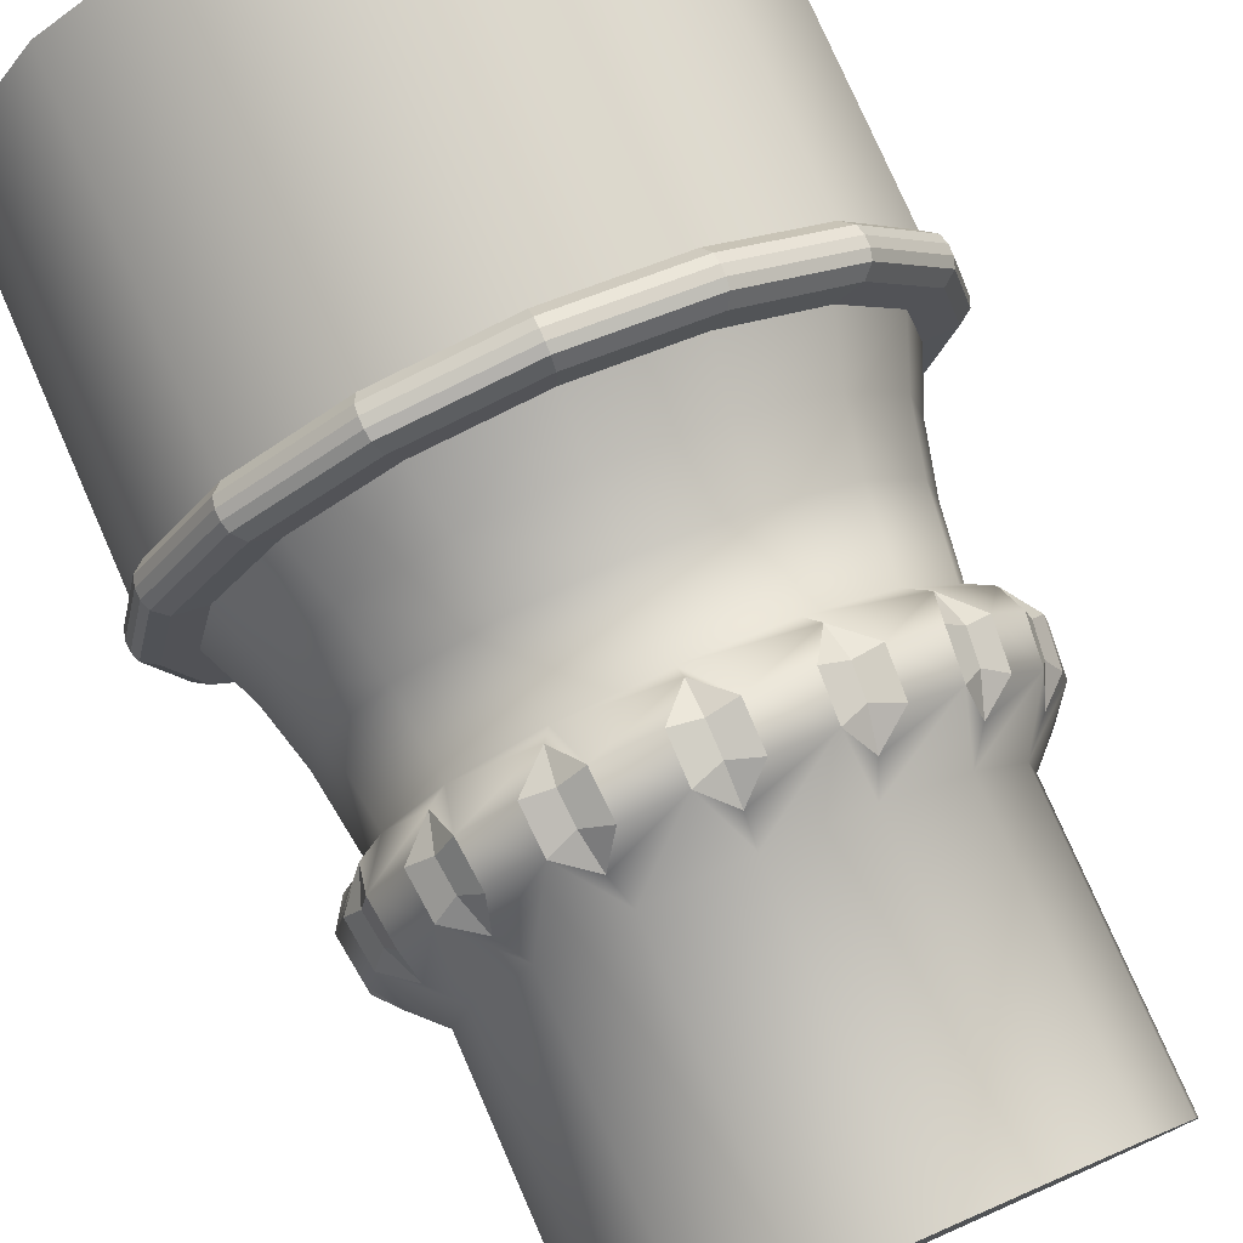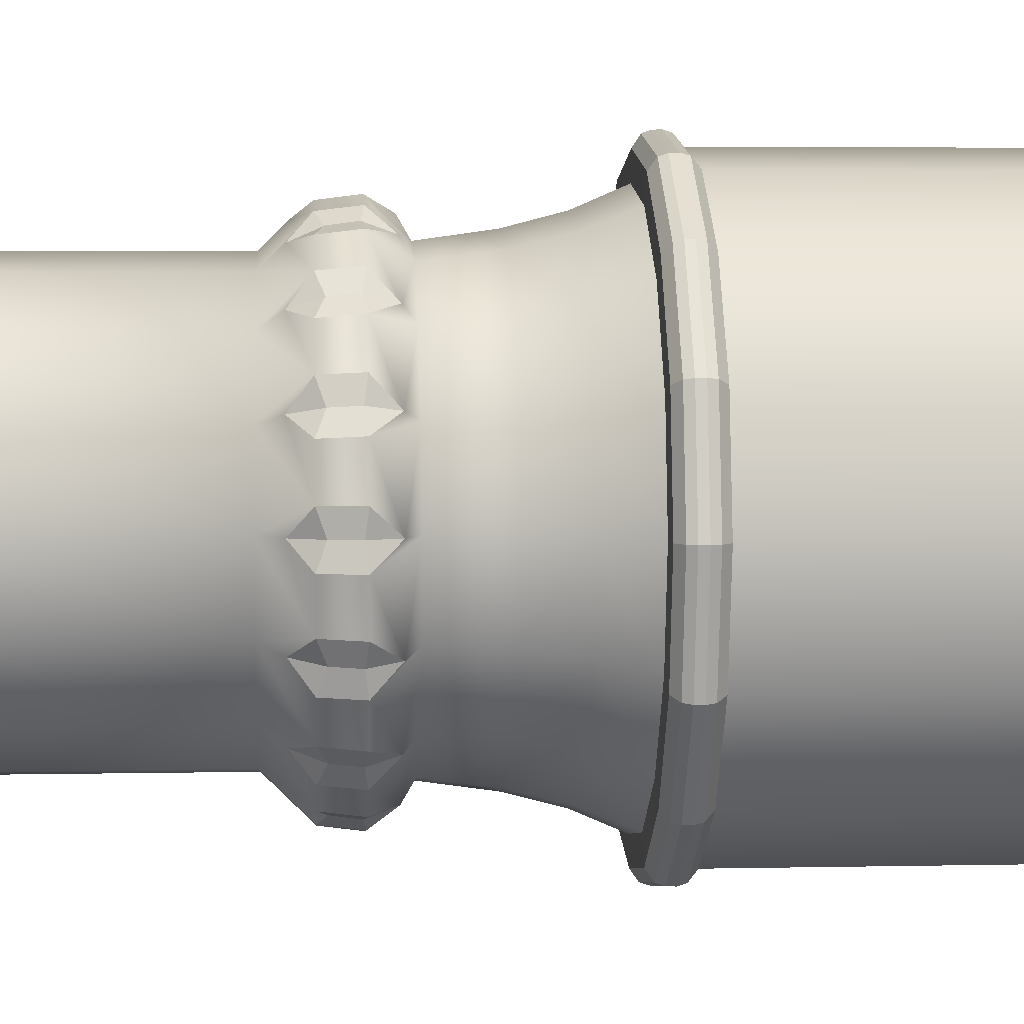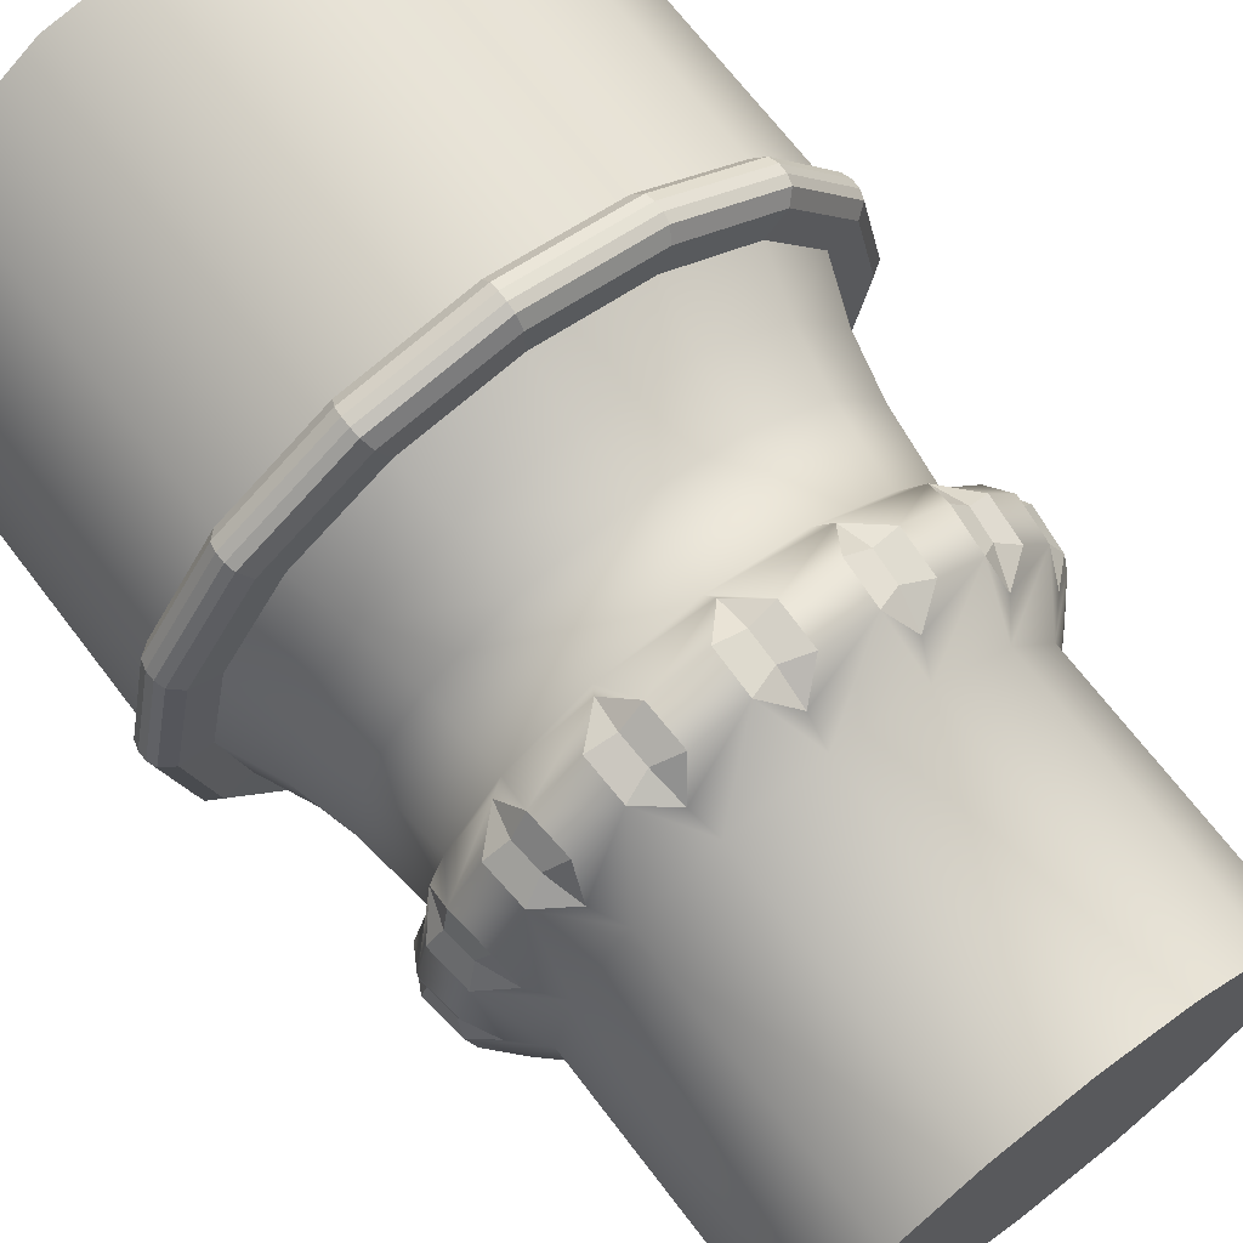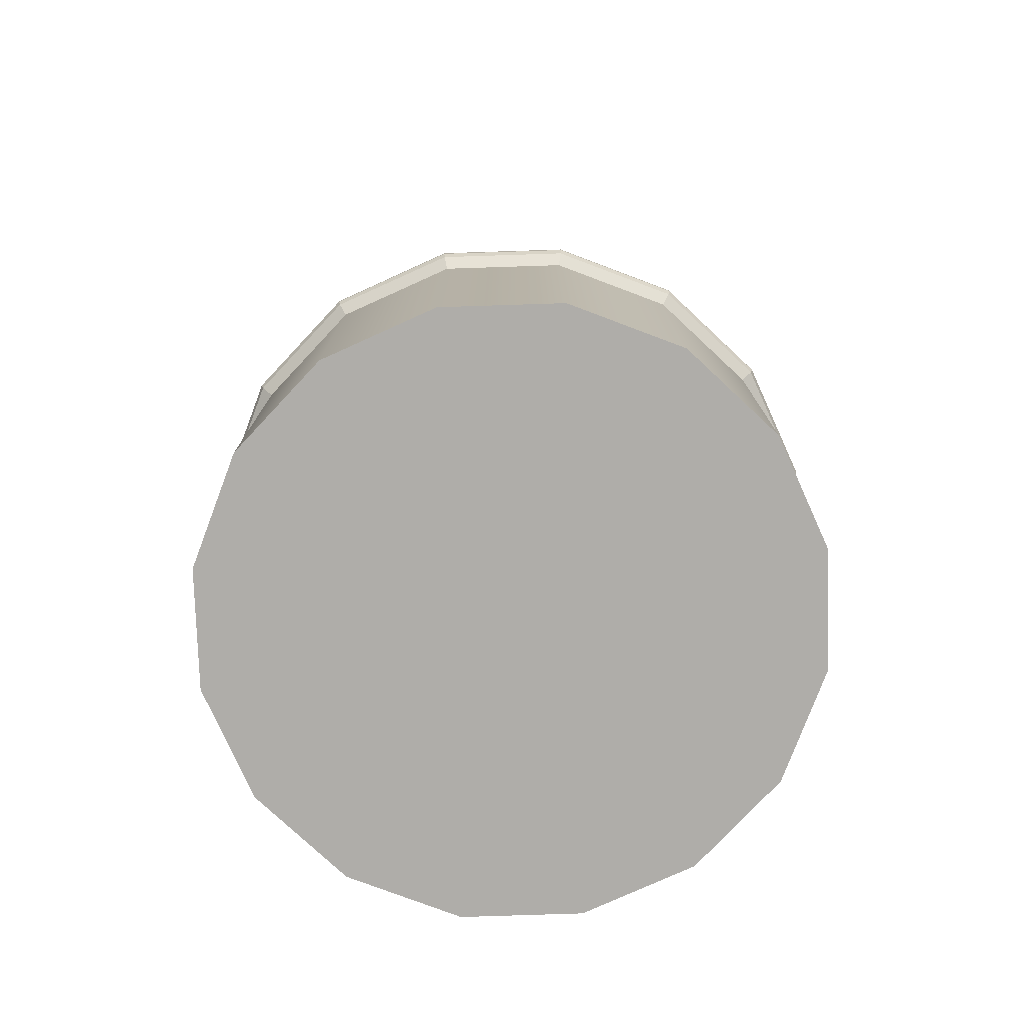
<metadata>
{"format":"obj","ext":"obj","renderer":"f3d","projection":"perspective","resolution":1024,"background":"white","views":[{"elev":77.8,"azim":156.3,"up":"+Z"},{"elev":4.5,"azim":-93.8,"up":"+Z"},{"elev":69.6,"azim":142.6,"up":"+Z"},{"elev":-77.4,"azim":170.6,"up":"+Y"}]}
</metadata>
<code>
v  735.2 0 574.3
v  735.2 37.24 574.3
v  737.8 37.24 587.7
v  737.8 0 587.7
v  727.6 0 563
v  727.6 37.24 563
v  716.2 0 555.4
v  716.2 37.24 555.4
v  702.8 0 552.7
v  702.8 37.24 552.7
v  689.4 0 555.4
v  689.4 37.24 555.4
v  678.1 0 563
v  678.1 37.24 563
v  670.5 0 574.3
v  670.5 37.24 574.3
v  667.8 0 587.7
v  667.8 37.24 587.7
v  670.5 0 601.1
v  670.5 37.24 601.1
v  678.1 0 612.5
v  678.1 37.24 612.5
v  689.4 0 620
v  689.4 37.24 620
v  702.8 0 622.7
v  702.8 37.24 622.7
v  716.2 0 620
v  716.2 37.24 620
v  727.6 0 612.5
v  727.6 37.24 612.5
v  735.2 0 601.1
v  735.2 37.24 601.1
v  729.6 48.3 576.6
v  727.9 54.95 577.3
v  730 54.95 587.7
v  731.8 48.3 587.7
v  723.3 48.3 567.2
v  722.1 54.95 568.5
v  713.9 48.3 561
v  713.2 54.95 562.6
v  702.8 48.3 558.8
v  702.8 54.95 560.5
v  691.8 48.3 561
v  692.4 54.95 562.6
v  682.4 48.3 567.2
v  683.6 54.95 568.5
v  676.1 48.3 576.6
v  677.7 54.95 577.3
v  673.9 48.3 587.7
v  675.6 54.95 587.7
v  676.1 48.3 598.8
v  677.7 54.95 598.1
v  682.4 48.3 608.2
v  683.6 54.95 606.9
v  691.8 48.3 614.4
v  692.4 54.95 612.8
v  702.8 48.3 616.6
v  702.8 54.95 614.9
v  713.9 48.3 614.4
v  713.2 54.95 612.8
v  723.3 48.3 608.2
v  722.1 54.95 606.9
v  729.6 48.3 598.8
v  727.9 54.95 598.1
v  732.6 72.67 584.8
v  731.5 72.67 579
v  728.5 75.24 577.1
v  725.9 78.05 578.1
v  727.8 78.05 587.7
v  730.6 75.24 587.7
v  729.2 72.67 573.6
v  726 72.67 568.7
v  722.5 75.24 568
v  720.5 78.05 570
v  721.8 72.67 564.6
v  716.9 72.67 561.3
v  713.5 75.24 562
v  712.4 78.05 564.6
v  711.5 72.67 559.1
v  705.8 72.67 557.9
v  702.8 75.24 559.9
v  702.8 78.05 562.7
v  699.9 72.67 557.9
v  694.1 72.67 559.1
v  692.2 75.24 562
v  693.3 78.05 564.6
v  688.7 72.67 561.3
v  683.9 72.67 564.6
v  683.2 75.24 568
v  685.1 78.05 570
v  679.7 72.67 568.7
v  676.4 72.67 573.6
v  677.1 75.24 577.1
v  679.7 78.05 578.1
v  674.2 72.67 579
v  673 72.67 584.8
v  675 75.24 587.7
v  677.8 78.05 587.7
v  673 72.67 590.6
v  674.2 72.67 596.4
v  677.1 75.24 598.3
v  679.7 78.05 597.3
v  676.4 72.67 601.8
v  679.7 72.67 606.7
v  683.2 75.24 607.4
v  685.1 78.05 605.4
v  683.9 72.67 610.8
v  688.7 72.67 614.1
v  692.2 75.24 613.4
v  693.3 78.05 610.8
v  694.1 72.67 616.3
v  699.9 72.67 617.5
v  702.8 75.24 615.5
v  702.8 78.05 612.7
v  705.8 72.67 617.5
v  711.5 72.67 616.3
v  713.5 75.24 613.4
v  712.4 78.05 610.8
v  716.9 72.67 614.1
v  721.8 72.67 610.8
v  722.5 75.24 607.4
v  720.5 78.05 605.4
v  726 72.67 606.7
v  729.2 72.67 601.8
v  728.5 75.24 598.3
v  725.9 78.05 597.3
v  731.5 72.67 596.4
v  732.6 72.67 590.6
v  725.9 107.5 578.1
v  727.8 107.5 587.7
v  720.5 107.5 570
v  712.4 107.5 564.6
v  702.8 107.5 562.7
v  693.3 107.5 564.6
v  685.1 107.5 570
v  679.7 107.5 578.1
v  677.8 107.5 587.7
v  679.7 107.5 597.3
v  685.1 107.5 605.4
v  693.3 107.5 610.8
v  702.8 107.5 612.7
v  712.4 107.5 610.8
v  720.5 107.5 605.4
v  725.9 107.5 597.3
v  734.3 42.37 587.7
v  731.9 42.37 575.6
v  725.1 42.37 565.4
v  714.9 42.37 558.6
v  702.8 42.37 556.2
v  690.8 42.37 558.6
v  680.6 42.37 565.4
v  673.7 42.37 575.6
v  671.3 42.37 587.7
v  673.7 42.37 599.8
v  680.6 42.37 610
v  690.8 42.37 616.8
v  702.8 42.37 619.2
v  714.9 42.37 616.8
v  725.1 42.37 610
v  731.9 42.37 599.8
v  737.7 42.31 587.7
v  735 42.31 574.4
v  735 42.31 601
v  727.5 42.31 612.3
v  716.2 42.31 619.9
v  702.8 42.31 622.6
v  689.5 42.31 619.9
v  678.2 42.31 612.3
v  670.6 42.31 601
v  668 42.31 587.7
v  670.6 42.31 574.4
v  678.2 42.31 563.1
v  689.5 42.31 555.5
v  702.8 42.31 552.9
v  716.2 42.31 555.5
v  727.5 42.31 563.1
v  733.2 68.01 584.8
v  732 68.01 578.8
v  729.8 68.01 573.4
v  726.4 68.01 568.3
v  722.2 68.01 564.1
v  717.2 68.01 560.8
v  711.7 68.01 558.5
v  705.8 68.01 557.3
v  699.9 68.01 557.3
v  693.9 68.01 558.5
v  688.5 68.01 560.8
v  683.4 68.01 564.1
v  679.3 68.01 568.3
v  675.9 68.01 573.4
v  673.6 68.01 578.8
v  672.4 68.01 584.8
v  672.4 68.01 590.6
v  673.6 68.01 596.6
v  675.9 68.01 602
v  679.3 68.01 607.1
v  683.4 68.01 611.3
v  688.5 68.01 614.6
v  693.9 68.01 616.9
v  699.9 68.01 618.1
v  705.8 68.01 618.1
v  711.7 68.01 616.9
v  717.2 68.01 614.6
v  722.2 68.01 611.3
v  726.4 68.01 607.1
v  729.8 68.01 602
v  732 68.01 596.6
v  733.2 68.01 590.6
v  726.8 63.36 577.8
v  729.3 64.89 576.7
v  731.5 64.89 587.7
v  728.8 63.36 587.7
v  721.2 63.36 569.3
v  723.1 64.89 567.5
v  712.8 63.36 563.7
v  713.8 64.89 561.3
v  702.8 63.36 561.7
v  702.8 64.89 559.1
v  692.9 63.36 563.7
v  691.9 64.89 561.3
v  684.4 63.36 569.3
v  682.6 64.89 567.5
v  678.8 63.36 577.8
v  676.4 64.89 576.7
v  676.8 63.36 587.7
v  674.2 64.89 587.7
v  678.8 63.36 597.7
v  676.4 64.89 598.7
v  684.4 63.36 606.1
v  682.6 64.89 607.9
v  692.9 63.36 611.7
v  691.9 64.89 614.2
v  702.8 63.36 613.7
v  702.8 64.89 616.3
v  712.8 63.36 611.7
v  713.8 64.89 614.2
v  721.2 63.36 606.1
v  723.1 64.89 607.9
v  726.8 63.36 597.7
v  729.3 64.89 598.7
v  730.1 71.64 576.4
v  732.3 71.64 587.7
v  723.7 71.64 566.8
v  714.1 71.64 560.4
v  702.8 71.64 558.2
v  691.5 71.64 560.4
v  682 71.64 566.8
v  675.6 71.64 576.4
v  673.3 71.64 587.7
v  675.6 71.64 599
v  682 71.64 608.6
v  691.5 71.64 615
v  702.8 71.64 617.2
v  714.1 71.64 615
v  723.7 71.64 608.6
v  730.1 71.64 599
v  732.8 68.39 587.7
v  730.5 68.39 576.2
v  724 68.39 566.5
v  714.3 68.39 560
v  702.8 68.39 557.7
v  691.4 68.39 560
v  681.6 68.39 566.5
v  675.1 68.39 576.2
v  672.8 68.39 587.7
v  675.1 68.39 599.2
v  681.6 68.39 608.9
v  691.4 68.39 615.4
v  702.8 68.39 617.7
v  714.3 68.39 615.4
v  724 68.39 608.9
v  730.5 68.39 599.2
v  739.5 39.35 587.7
v  736.7 39.35 573.7
v  736.7 40.39 573.7
v  739.4 40.39 587.7
v  736.7 39.35 601.7
v  736.7 40.39 601.7
v  728.7 39.35 613.6
v  728.7 40.39 613.6
v  716.8 39.35 621.6
v  716.8 40.39 621.5
v  702.8 39.35 624.4
v  702.8 40.39 624.3
v  688.8 39.35 621.6
v  688.8 40.39 621.5
v  676.9 39.35 613.6
v  676.9 40.39 613.6
v  669 39.35 601.7
v  669 40.39 601.7
v  666.2 39.35 587.7
v  666.2 40.39 587.7
v  669 39.35 573.7
v  669 40.39 573.7
v  676.9 39.35 561.8
v  676.9 40.39 561.8
v  688.8 39.35 553.8
v  688.8 40.39 553.9
v  702.8 39.35 551.1
v  702.8 40.39 551.1
v  716.8 39.35 553.8
v  716.8 40.39 553.9
v  728.7 39.35 561.8
v  728.7 40.39 561.8
v  736.4 38.33 573.8
v  739.2 38.33 587.7
v  728.5 38.33 562
v  716.7 38.33 554.1
v  702.8 38.33 551.4
v  688.9 38.33 554.1
v  677.1 38.33 562
v  669.2 38.33 573.8
v  666.5 38.33 587.7
v  669.2 38.33 601.6
v  677.1 38.33 613.4
v  688.9 38.33 621.3
v  702.8 38.33 624
v  716.7 38.33 621.3
v  728.5 38.33 613.4
v  736.4 38.33 601.6
v  739.1 41.38 587.7
v  736.3 41.38 573.8
v  736.3 41.38 601.6
v  728.5 41.38 613.3
v  716.7 41.38 621.2
v  702.8 41.38 624
v  689 41.38 621.2
v  677.2 41.38 613.3
v  669.3 41.38 601.6
v  666.6 41.38 587.7
v  669.3 41.38 573.8
v  677.2 41.38 562.1
v  689 41.38 554.2
v  702.8 41.38 551.5
v  716.7 41.38 554.2
v  728.5 41.38 562.1
g Stone_Foot2
f 1 2 3 4
f 5 6 2 1
f 7 8 6 5
f 9 10 8 7
f 11 12 10 9
f 13 14 12 11
f 15 16 14 13
f 17 18 16 15
f 19 20 18 17
f 21 22 20 19
f 23 24 22 21
f 25 26 24 23
f 27 28 26 25
f 29 30 28 27
f 31 32 30 29
f 4 3 32 31
f 33 34 35 36
f 37 38 34 33
f 39 40 38 37
f 41 42 40 39
f 43 44 42 41
f 45 46 44 43
f 47 48 46 45
f 49 50 48 47
f 51 52 50 49
f 53 54 52 51
f 55 56 54 53
f 57 58 56 55
f 59 60 58 57
f 61 62 60 59
f 63 64 62 61
f 36 35 64 63
f 65 66 67 68
f 65 68 69 70
f 71 72 73 74
f 71 74 68 67
f 75 76 77 78
f 75 78 74 73
f 79 80 81 82
f 79 82 78 77
f 83 84 85 86
f 83 86 82 81
f 87 88 89 90
f 87 90 86 85
f 91 92 93 94
f 91 94 90 89
f 95 96 97 98
f 95 98 94 93
f 99 100 101 102
f 99 102 98 97
f 103 104 105 106
f 103 106 102 101
f 107 108 109 110
f 107 110 106 105
f 111 112 113 114
f 111 114 110 109
f 115 116 117 118
f 115 118 114 113
f 119 120 121 122
f 119 122 118 117
f 123 124 125 126
f 123 126 122 121
f 127 128 70 69
f 127 69 126 125
f 69 68 129 130
f 68 74 131 129
f 74 78 132 131
f 78 82 133 132
f 82 86 134 133
f 86 90 135 134
f 90 94 136 135
f 94 98 137 136
f 98 102 138 137
f 102 106 139 138
f 106 110 140 139
f 110 114 141 140
f 114 118 142 141
f 118 122 143 142
f 122 126 144 143
f 126 69 130 144
f 129 131 132 144
f 132 133 134 136
f 134 135 136
f 136 137 138 140
f 138 139 140
f 140 141 142 144
f 142 143 144
f 136 140 144 132
f 130 129 144
f 33 36 145 146
f 37 33 146 147
f 39 37 147 148
f 41 39 148 149
f 43 41 149 150
f 45 43 150 151
f 47 45 151 152
f 49 47 152 153
f 51 49 153 154
f 53 51 154 155
f 55 53 155 156
f 57 55 156 157
f 59 57 157 158
f 61 59 158 159
f 63 61 159 160
f 36 63 160 145
f 29 27 25 4
f 25 23 21 17
f 21 19 17
f 17 15 13 9
f 13 11 9
f 9 7 5 4
f 5 1 4
f 17 9 4 25
f 31 29 4
f 145 161 162 146
f 160 163 161 145
f 159 164 163 160
f 158 165 164 159
f 157 166 165 158
f 156 167 166 157
f 155 168 167 156
f 154 169 168 155
f 153 170 169 154
f 152 171 170 153
f 151 172 171 152
f 150 173 172 151
f 149 174 173 150
f 148 175 174 149
f 147 176 175 148
f 146 162 176 147
f 65 177 178 66
f 71 179 180 72
f 75 181 182 76
f 79 183 184 80
f 83 185 186 84
f 87 187 188 88
f 91 189 190 92
f 95 191 192 96
f 99 193 194 100
f 103 195 196 104
f 107 197 198 108
f 111 199 200 112
f 115 201 202 116
f 119 203 204 120
f 123 205 206 124
f 127 207 208 128
f 209 210 178 211
f 178 177 211
f 209 211 212
f 213 214 180 210
f 180 179 210
f 213 210 209
f 215 216 182 214
f 182 181 214
f 215 214 213
f 217 218 184 216
f 184 183 216
f 217 216 215
f 219 220 186 218
f 186 185 218
f 219 218 217
f 221 222 188 220
f 188 187 220
f 221 220 219
f 223 224 190 222
f 190 189 222
f 223 222 221
f 225 226 192 224
f 192 191 224
f 225 224 223
f 227 228 194 226
f 194 193 226
f 227 226 225
f 229 230 196 228
f 196 195 228
f 229 228 227
f 231 232 198 230
f 198 197 230
f 231 230 229
f 233 234 200 232
f 200 199 232
f 233 232 231
f 235 236 202 234
f 202 201 234
f 235 234 233
f 237 238 204 236
f 204 203 236
f 237 236 235
f 239 240 206 238
f 206 205 238
f 239 238 237
f 212 211 208 240
f 208 207 240
f 212 240 239
f 66 241 67
f 70 242 65
f 72 243 73
f 67 241 71
f 76 244 77
f 73 243 75
f 80 245 81
f 77 244 79
f 84 246 85
f 81 245 83
f 88 247 89
f 85 246 87
f 92 248 93
f 89 247 91
f 96 249 97
f 93 248 95
f 100 250 101
f 97 249 99
f 104 251 105
f 101 250 103
f 108 252 109
f 105 251 107
f 112 253 113
f 109 252 111
f 116 254 117
f 113 253 115
f 120 255 121
f 117 254 119
f 124 256 125
f 121 255 123
f 128 242 70
f 125 256 127
f 257 177 65 242
f 241 66 178 258
f 258 179 71 241
f 243 72 180 259
f 259 181 75 243
f 244 76 182 260
f 260 183 79 244
f 245 80 184 261
f 261 185 83 245
f 246 84 186 262
f 262 187 87 246
f 247 88 188 263
f 263 189 91 247
f 248 92 190 264
f 264 191 95 248
f 249 96 192 265
f 265 193 99 249
f 250 100 194 266
f 266 195 103 250
f 251 104 196 267
f 267 197 107 251
f 252 108 198 268
f 268 199 111 252
f 253 112 200 269
f 269 201 115 253
f 254 116 202 270
f 270 203 119 254
f 255 120 204 271
f 271 205 123 255
f 256 124 206 272
f 272 207 127 256
f 242 128 208 257
f 210 258 178
f 177 257 211
f 214 259 180
f 179 258 210
f 216 260 182
f 181 259 214
f 218 261 184
f 183 260 216
f 220 262 186
f 185 261 218
f 222 263 188
f 187 262 220
f 224 264 190
f 189 263 222
f 226 265 192
f 191 264 224
f 228 266 194
f 193 265 226
f 230 267 196
f 195 266 228
f 232 268 198
f 197 267 230
f 234 269 200
f 199 268 232
f 236 270 202
f 201 269 234
f 238 271 204
f 203 270 236
f 240 272 206
f 205 271 238
f 211 257 208
f 207 272 240
f 209 212 35 34
f 213 209 34 38
f 215 213 38 40
f 217 215 40 42
f 219 217 42 44
f 221 219 44 46
f 223 221 46 48
f 225 223 48 50
f 227 225 50 52
f 229 227 52 54
f 231 229 54 56
f 233 231 56 58
f 235 233 58 60
f 237 235 60 62
f 239 237 62 64
f 212 239 64 35
f 273 274 275 276
f 277 273 276 278
f 279 277 278 280
f 281 279 280 282
f 283 281 282 284
f 285 283 284 286
f 287 285 286 288
f 289 287 288 290
f 291 289 290 292
f 293 291 292 294
f 295 293 294 296
f 297 295 296 298
f 299 297 298 300
f 301 299 300 302
f 303 301 302 304
f 274 303 304 275
f 3 2 305 306
f 2 6 307 305
f 6 8 308 307
f 8 10 309 308
f 10 12 310 309
f 12 14 311 310
f 14 16 312 311
f 16 18 313 312
f 18 20 314 313
f 20 22 315 314
f 22 24 316 315
f 24 26 317 316
f 26 28 318 317
f 28 30 319 318
f 30 32 320 319
f 32 3 306 320
f 162 161 321 322
f 161 163 323 321
f 163 164 324 323
f 164 165 325 324
f 165 166 326 325
f 166 167 327 326
f 167 168 328 327
f 168 169 329 328
f 169 170 330 329
f 170 171 331 330
f 171 172 332 331
f 172 173 333 332
f 173 174 334 333
f 174 175 335 334
f 175 176 336 335
f 176 162 322 336
f 306 305 274 273
f 305 307 303 274
f 307 308 301 303
f 308 309 299 301
f 309 310 297 299
f 310 311 295 297
f 311 312 293 295
f 312 313 291 293
f 313 314 289 291
f 314 315 287 289
f 315 316 285 287
f 316 317 283 285
f 317 318 281 283
f 318 319 279 281
f 319 320 277 279
f 320 306 273 277
f 322 321 276 275
f 321 323 278 276
f 323 324 280 278
f 324 325 282 280
f 325 326 284 282
f 326 327 286 284
f 327 328 288 286
f 328 329 290 288
f 329 330 292 290
f 330 331 294 292
f 331 332 296 294
f 332 333 298 296
f 333 334 300 298
f 334 335 302 300
f 335 336 304 302
f 336 322 275 304

</code>
